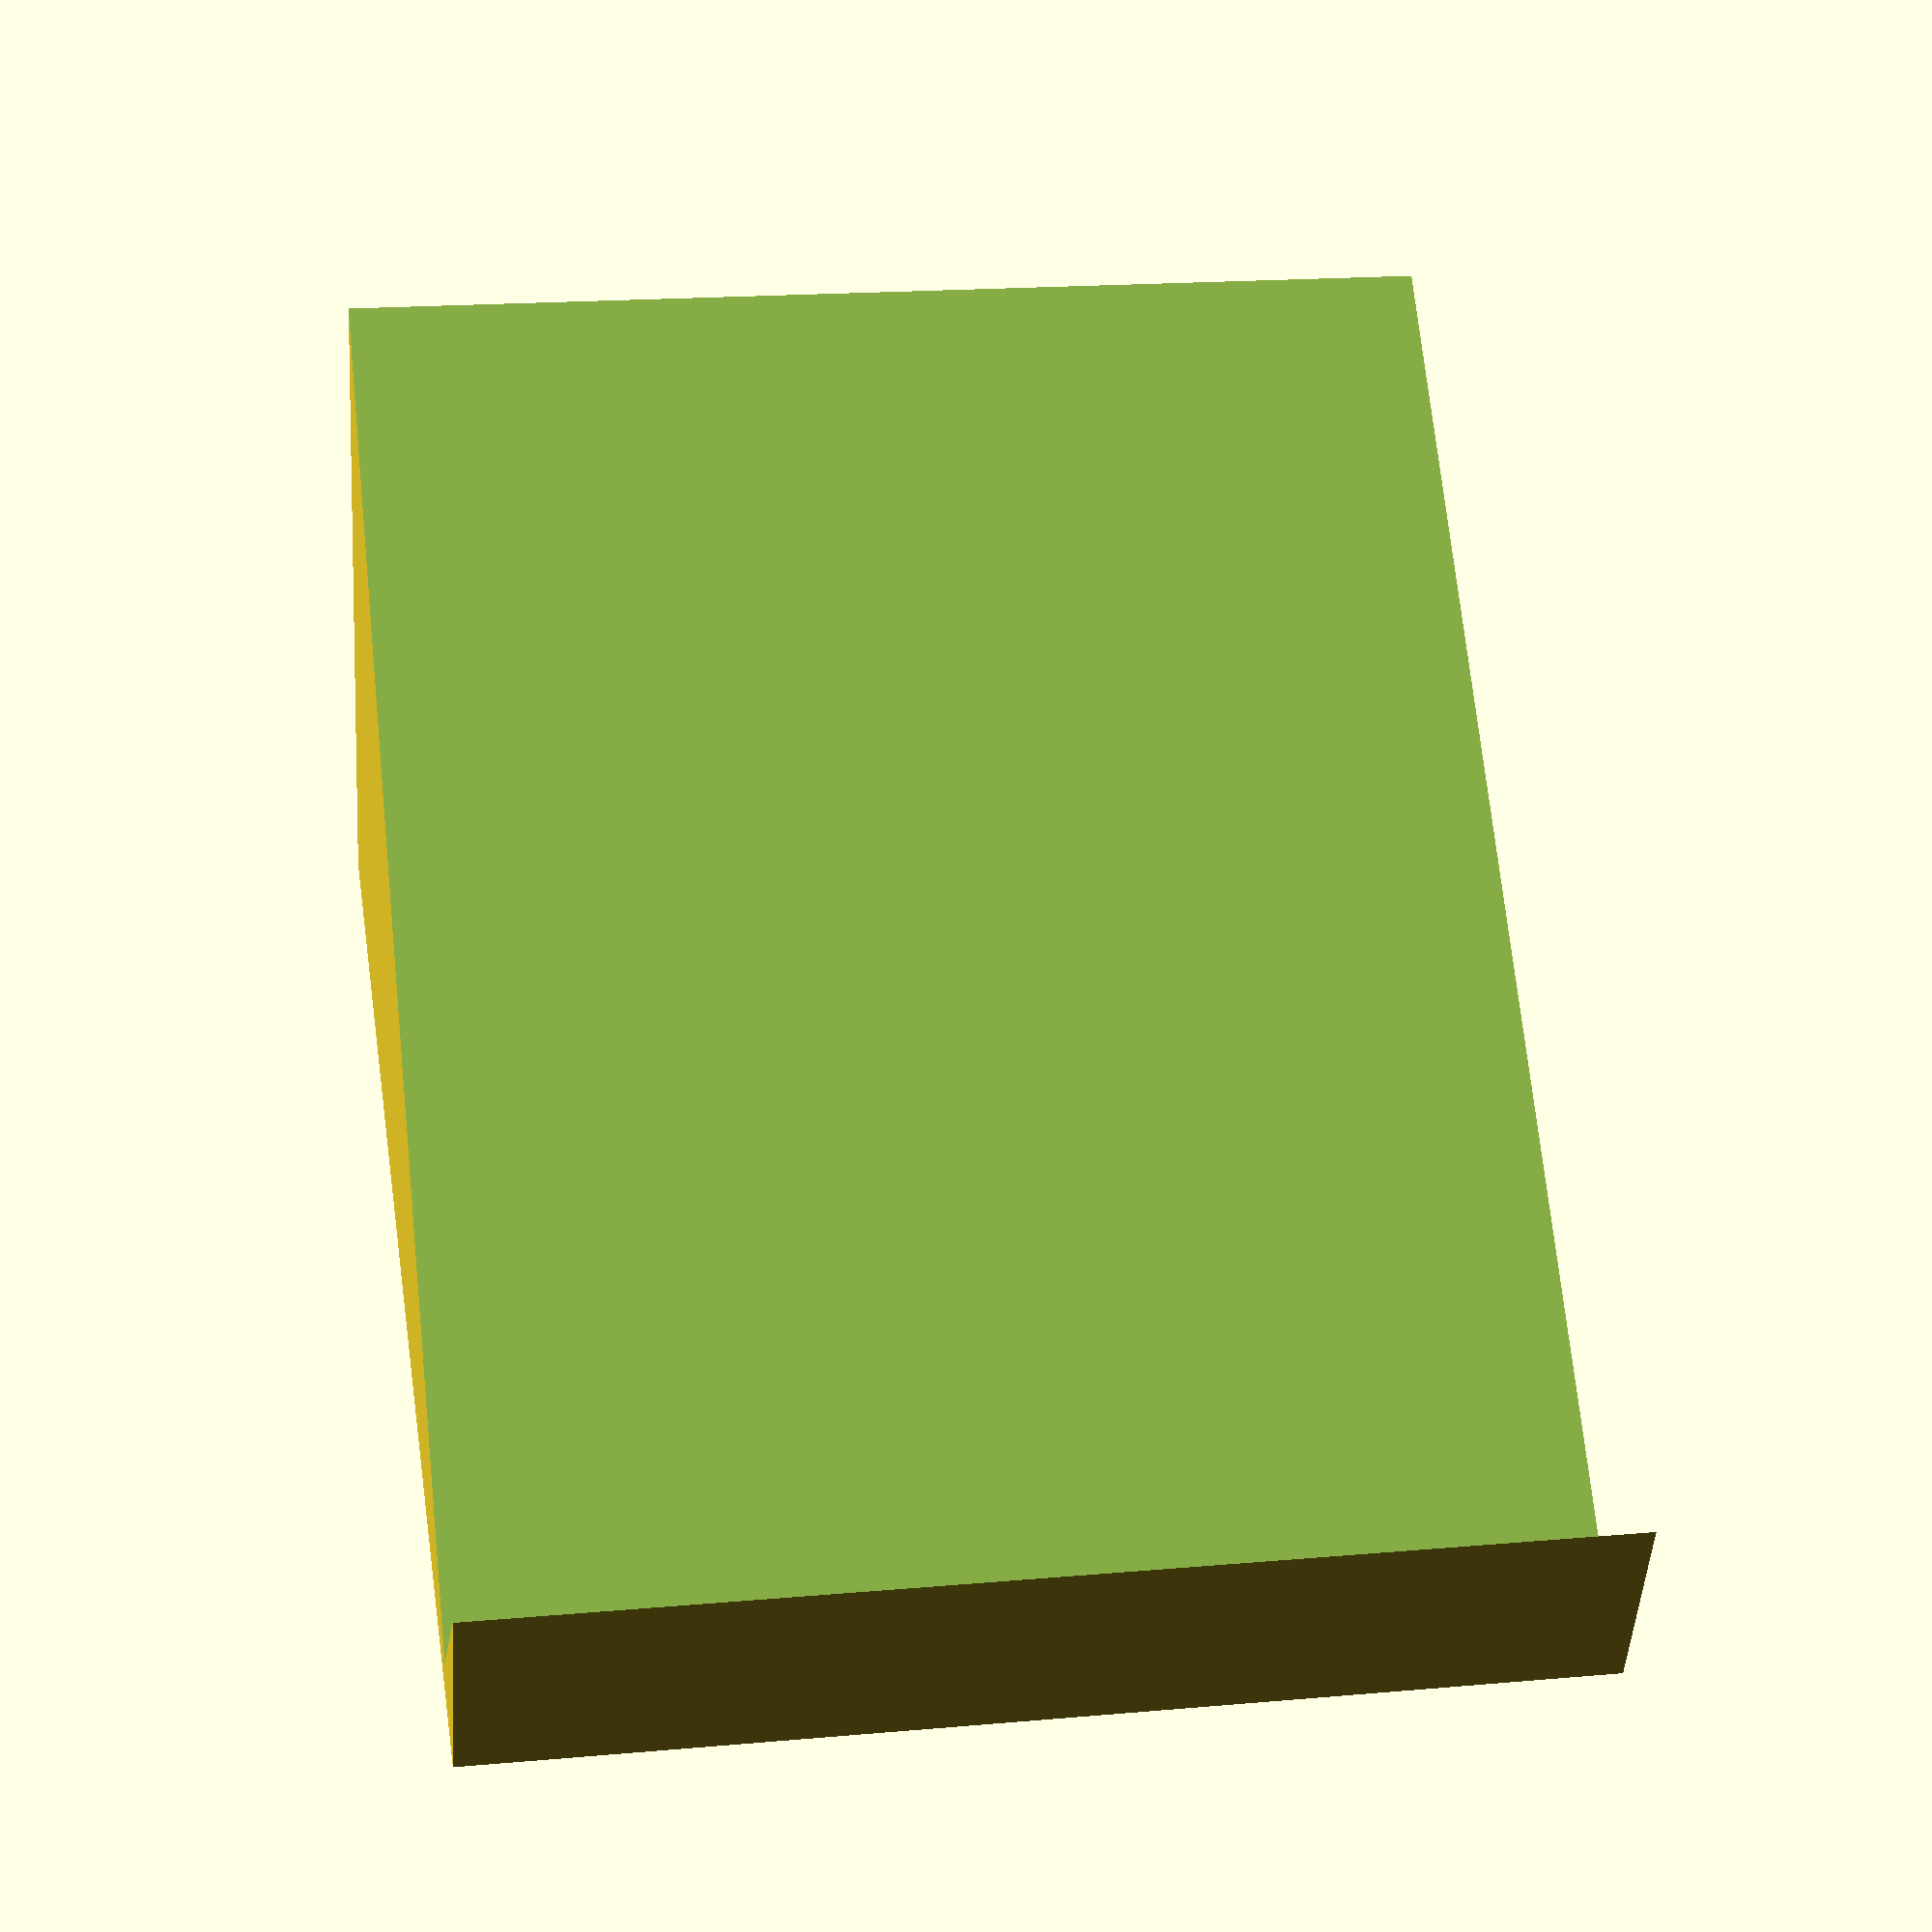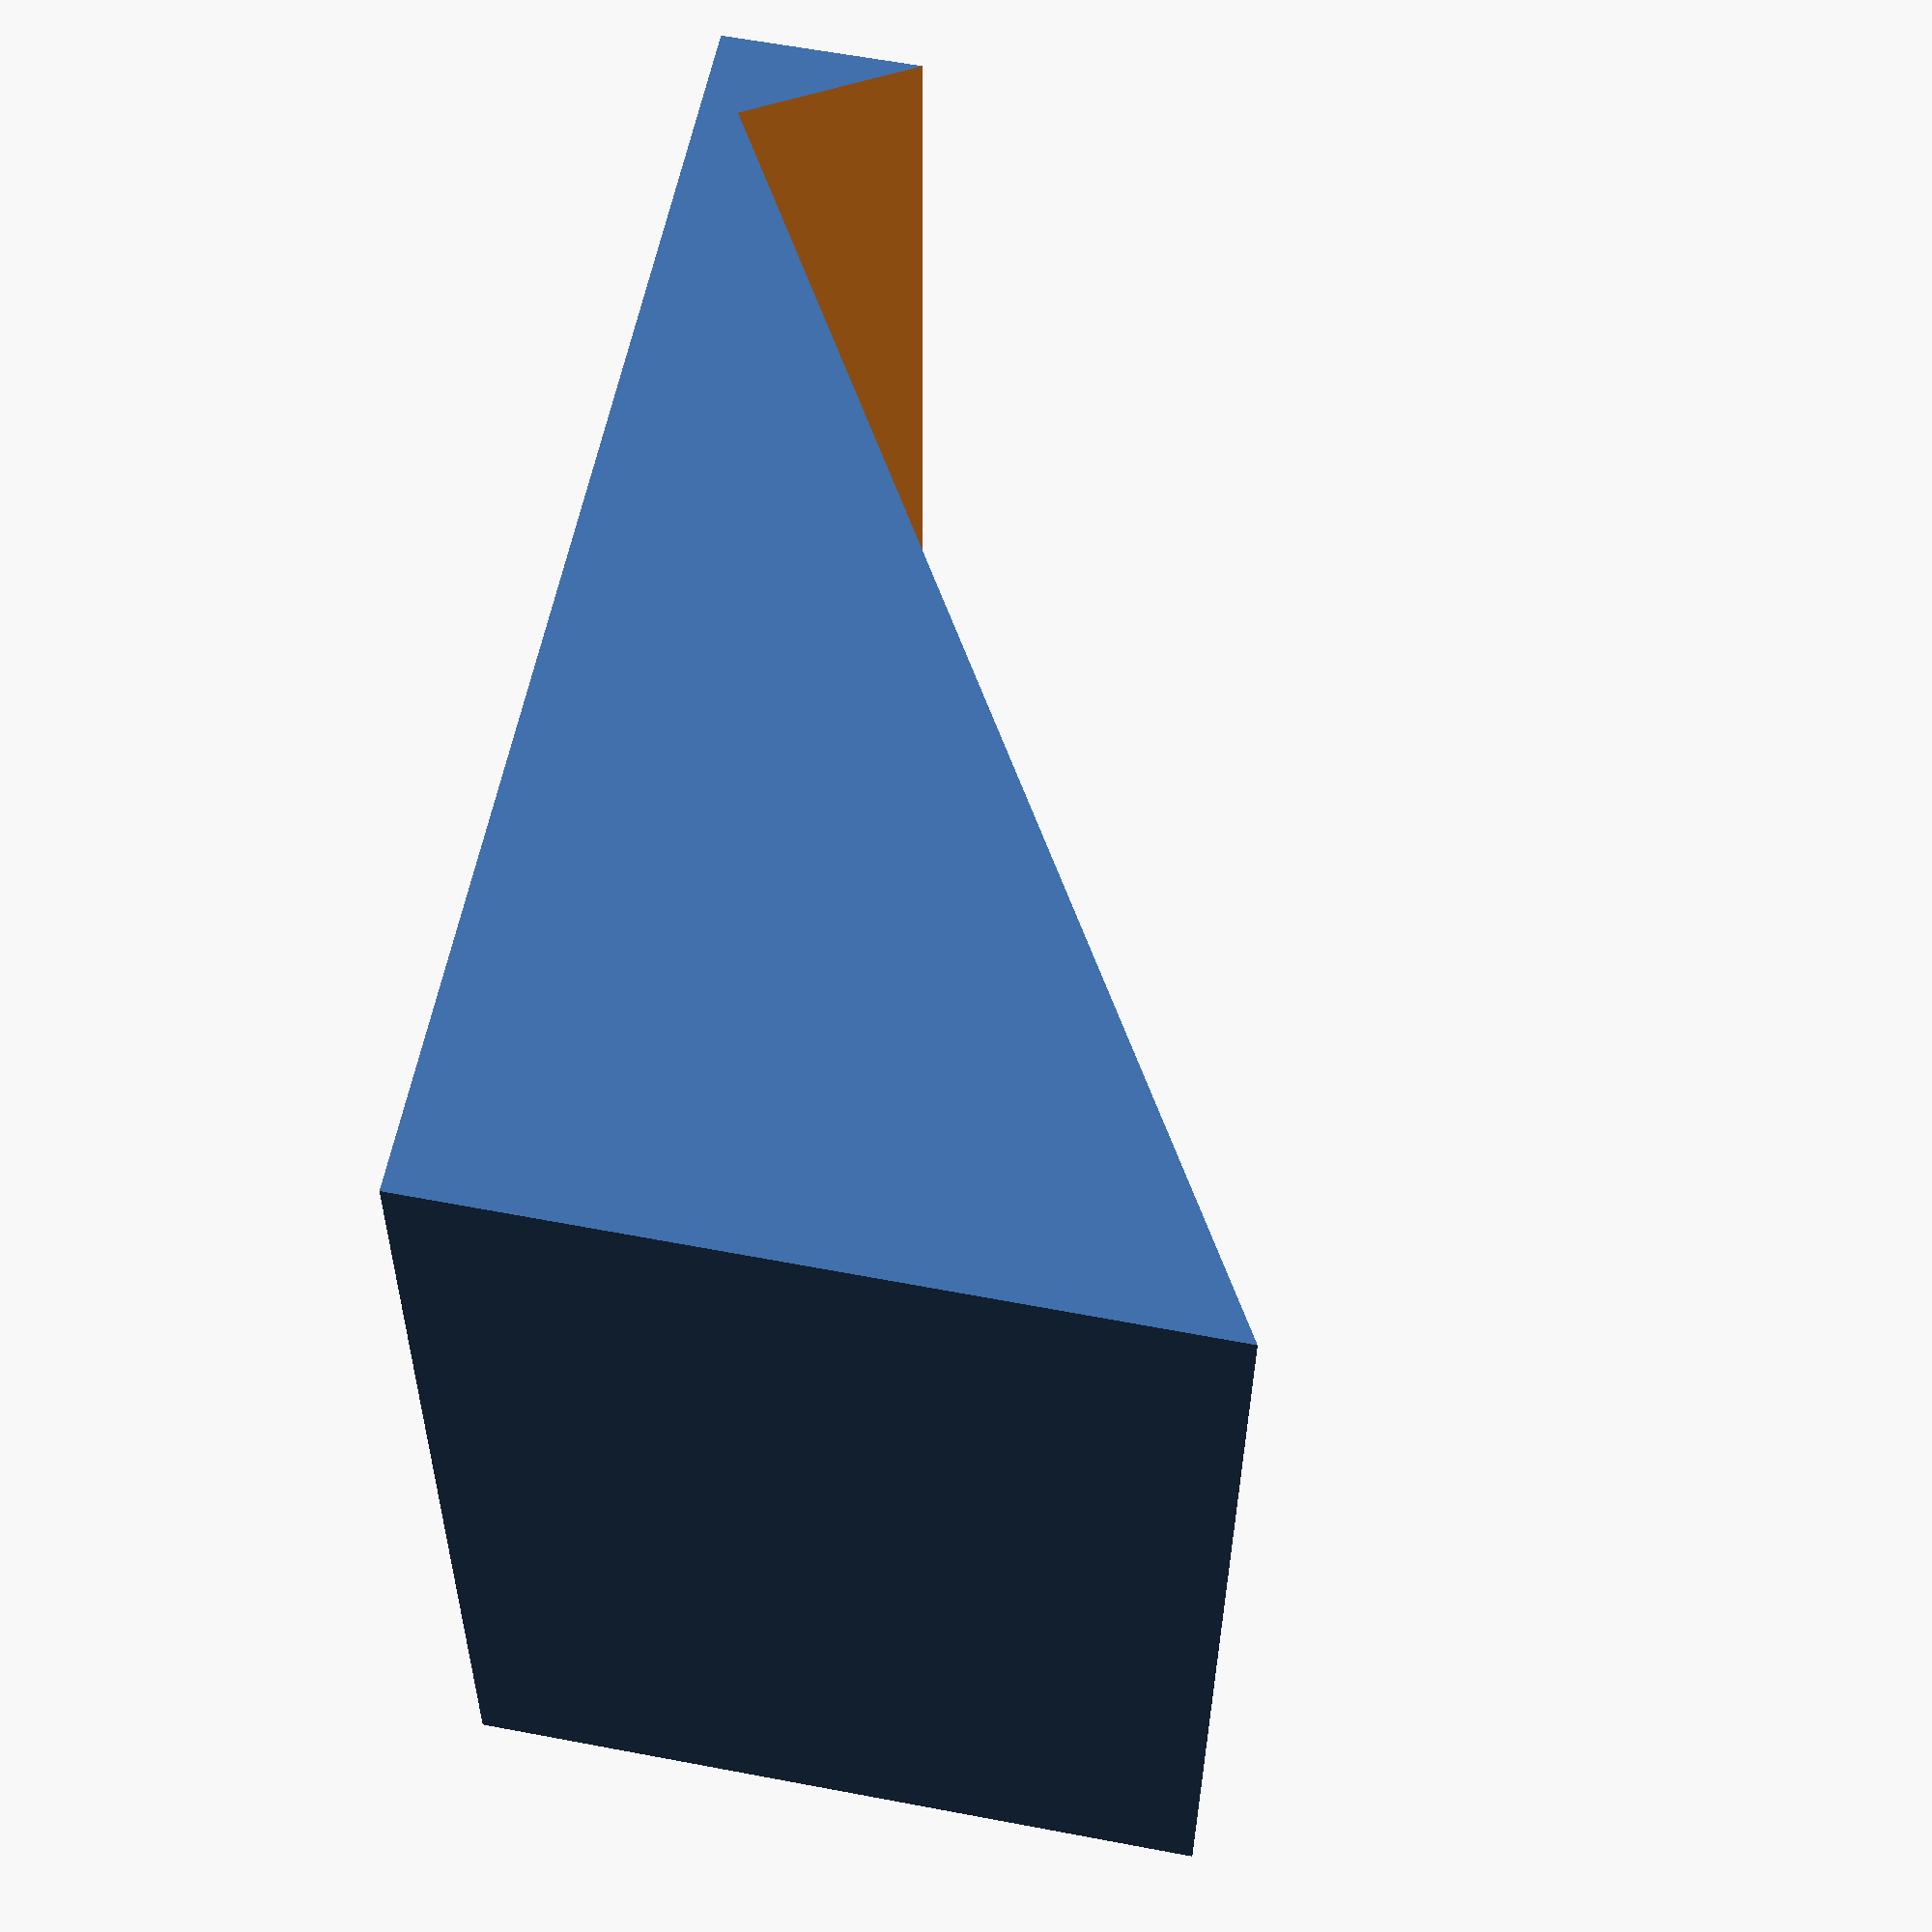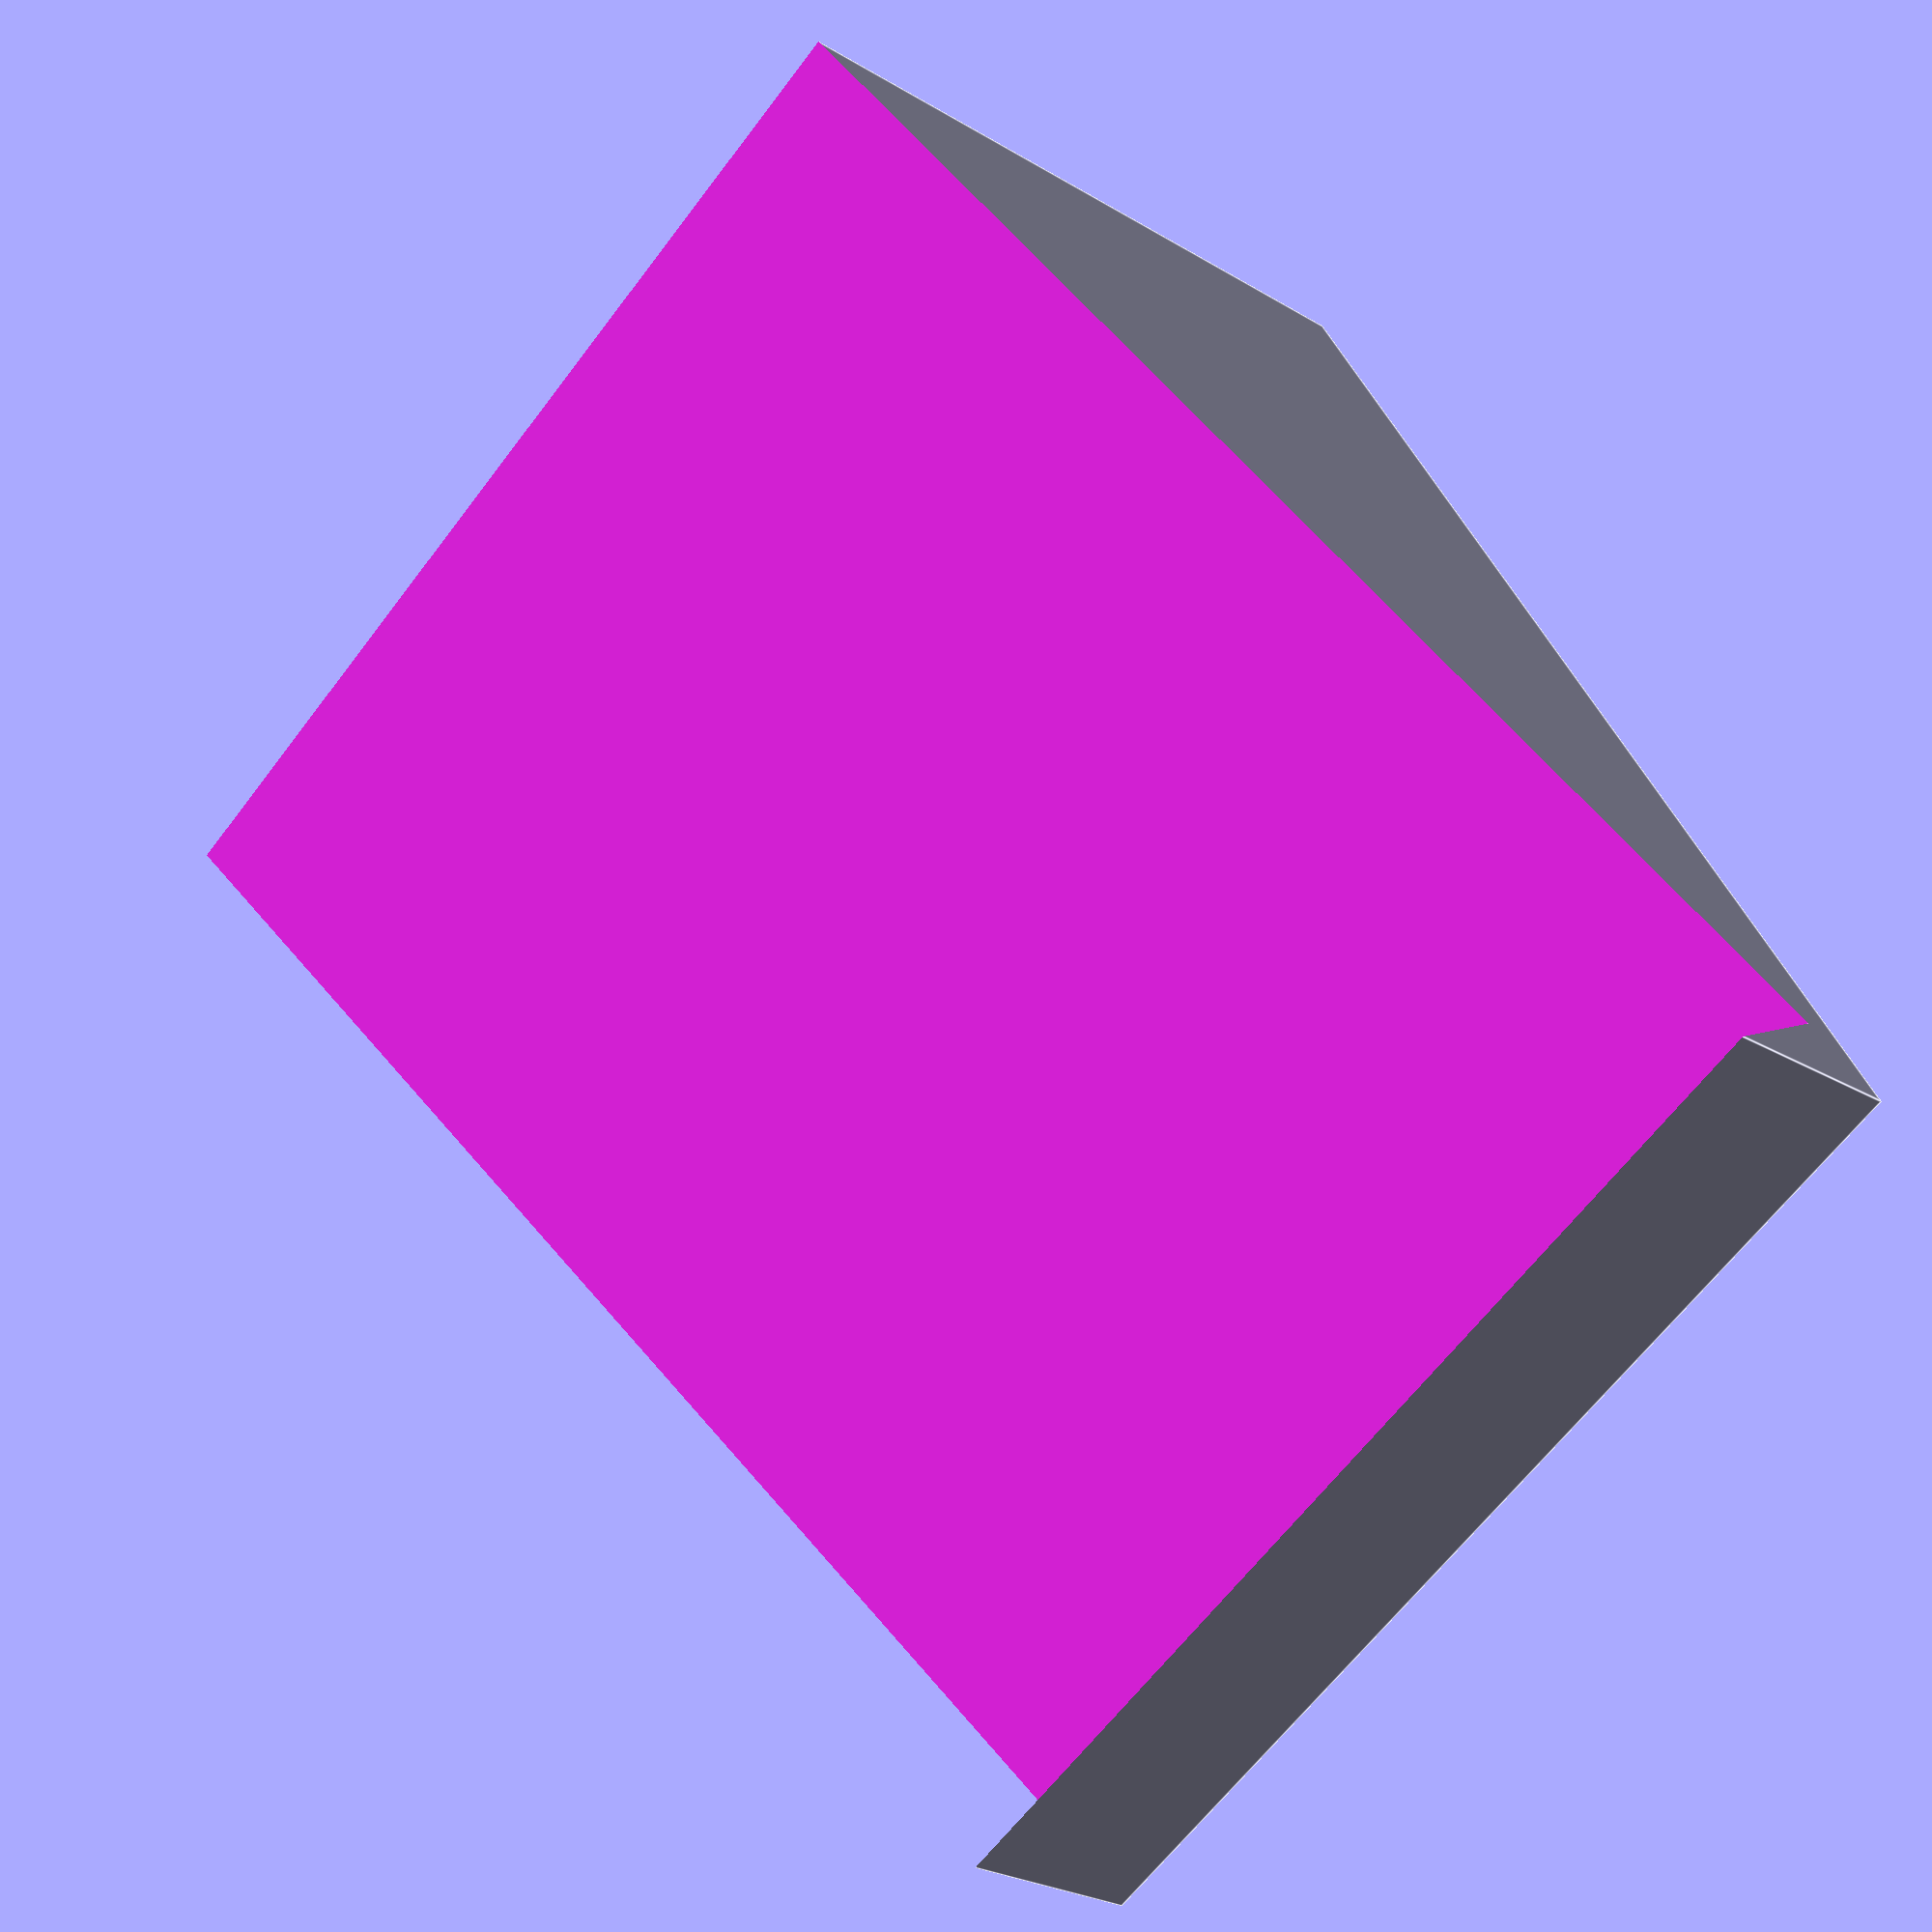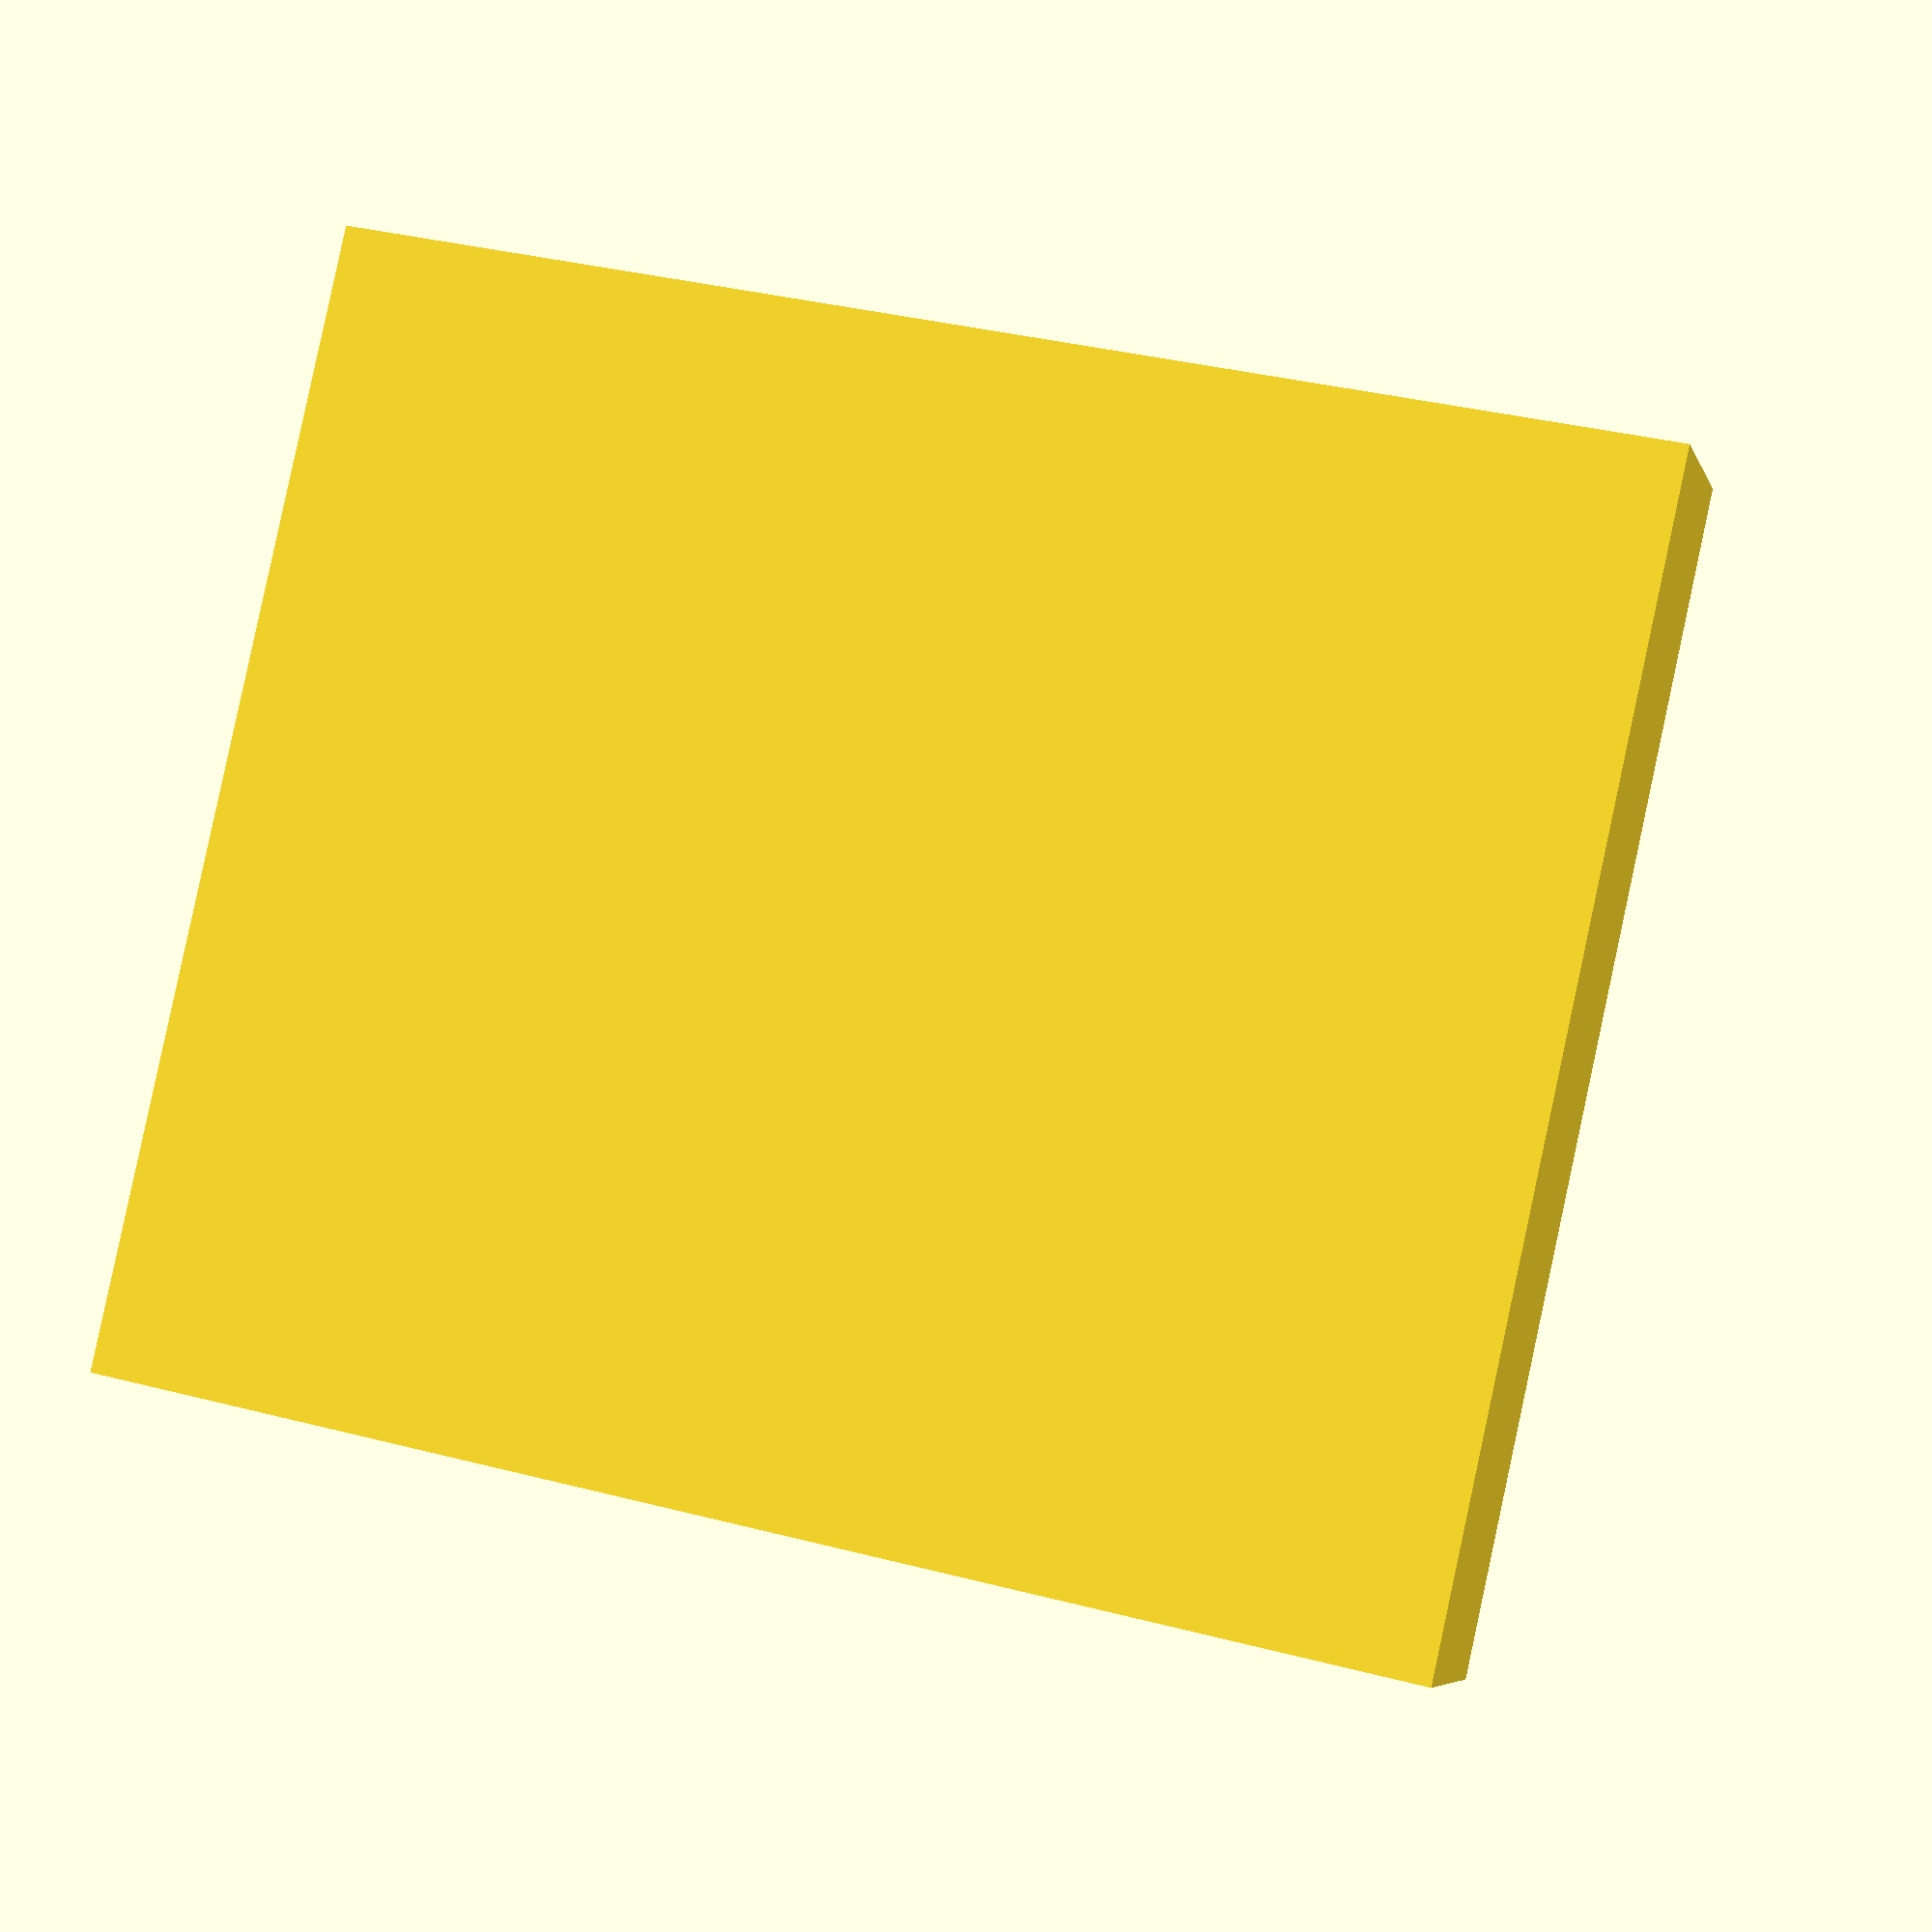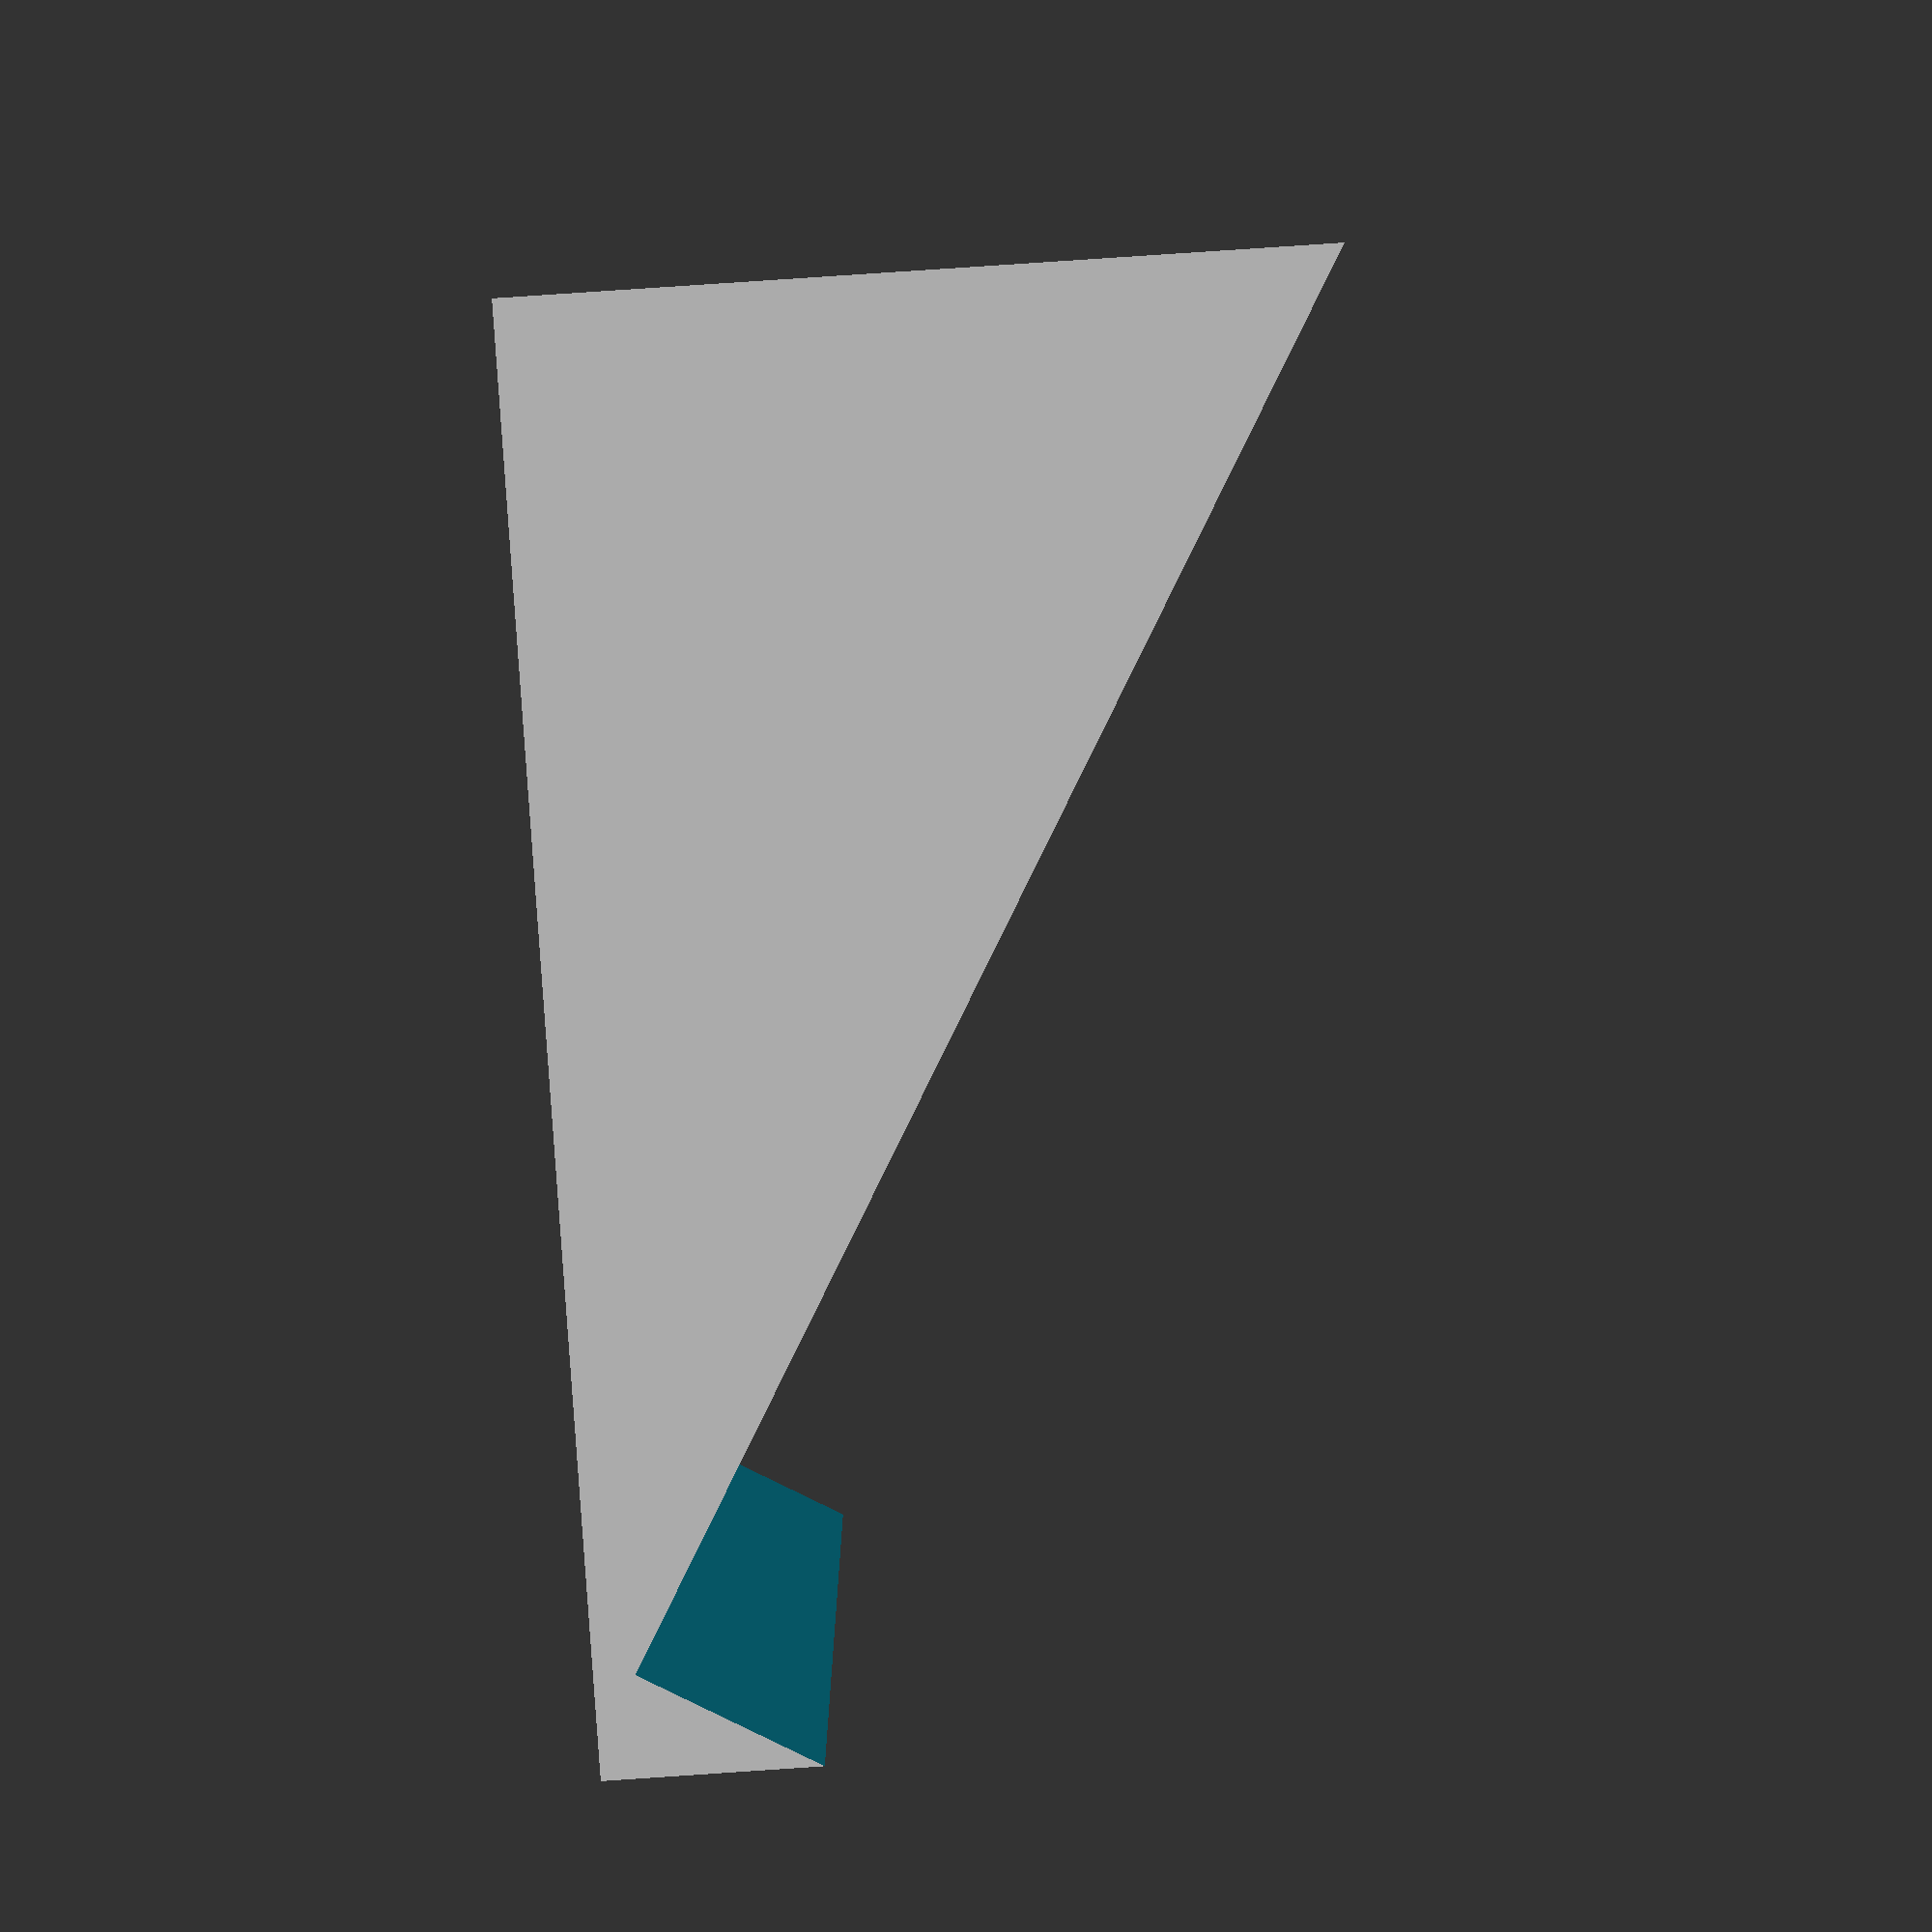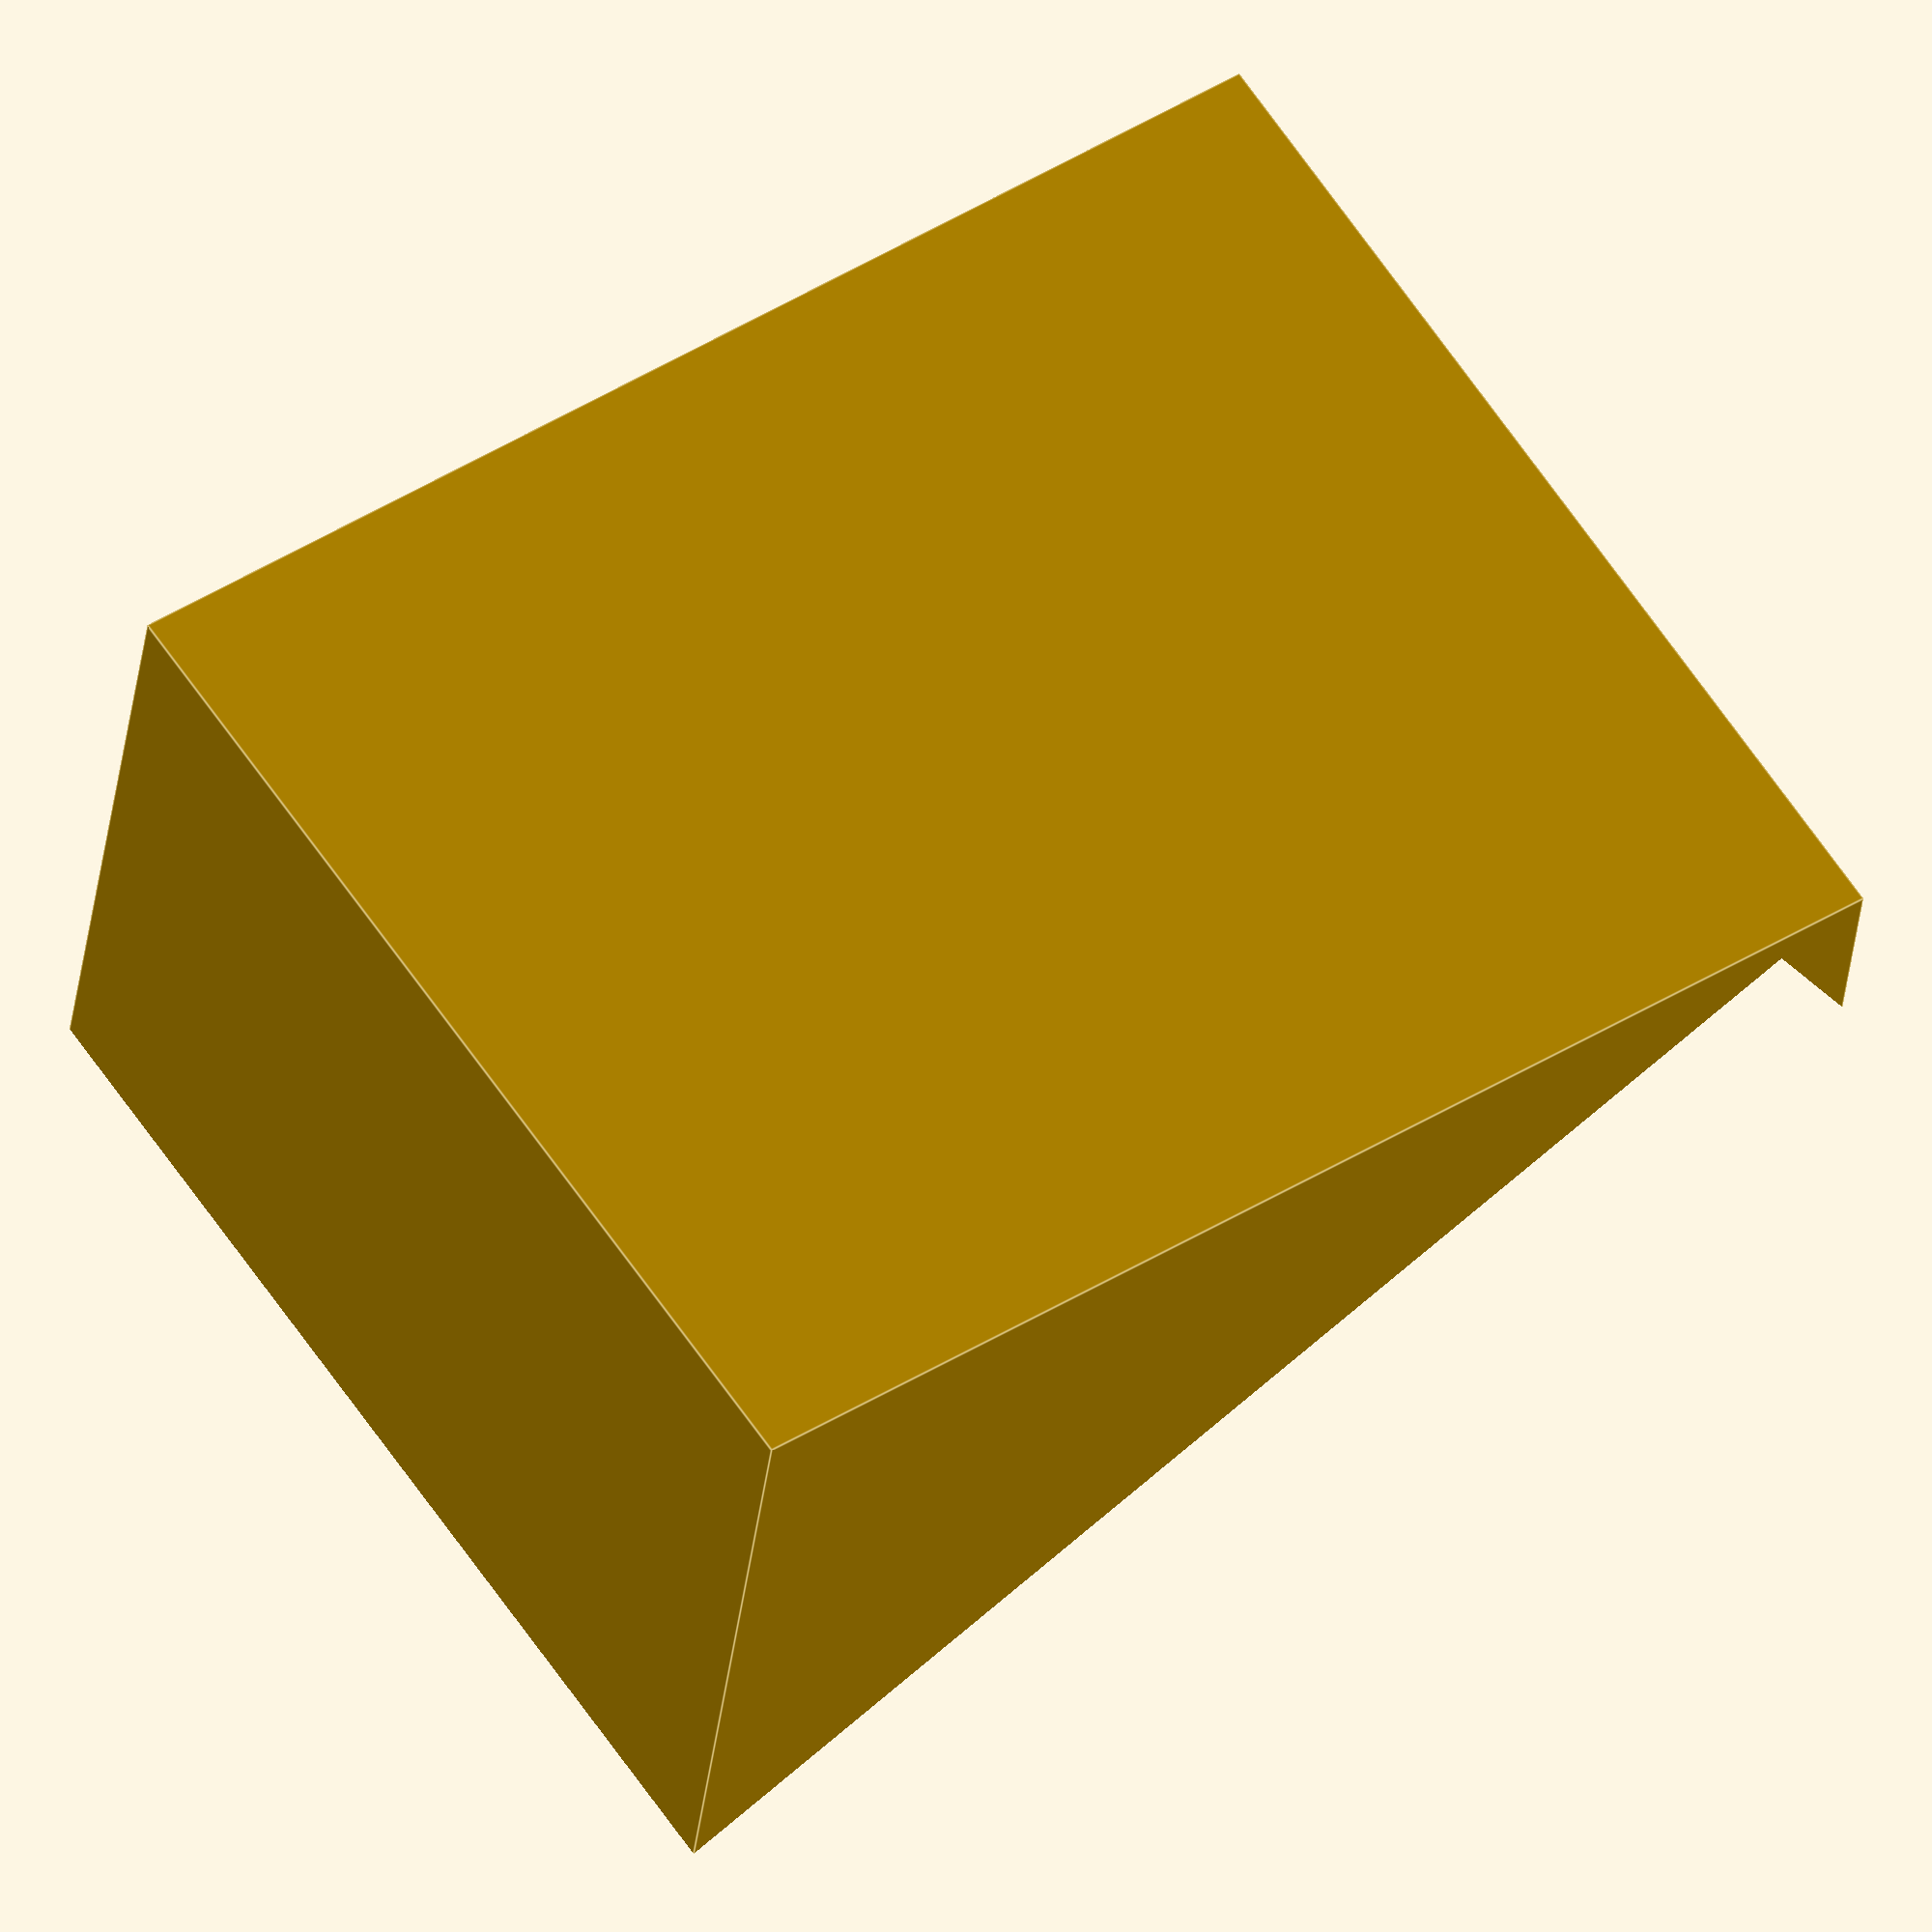
<openscad>

difference() {
	cube(size=[60, 70, 40], center=false);
	translate([-0.5, 5, 2]) rotate([30, 0, 0]) cube(size=[61, 81, 40], center=false);
}

</openscad>
<views>
elev=229.3 azim=170.8 roll=183.9 proj=p view=wireframe
elev=119.5 azim=92.4 roll=259.0 proj=p view=solid
elev=26.2 azim=330.9 roll=46.6 proj=p view=edges
elev=186.2 azim=257.5 roll=345.5 proj=p view=solid
elev=274.3 azim=80.7 roll=266.2 proj=p view=solid
elev=213.0 azim=303.7 roll=6.0 proj=o view=edges
</views>
